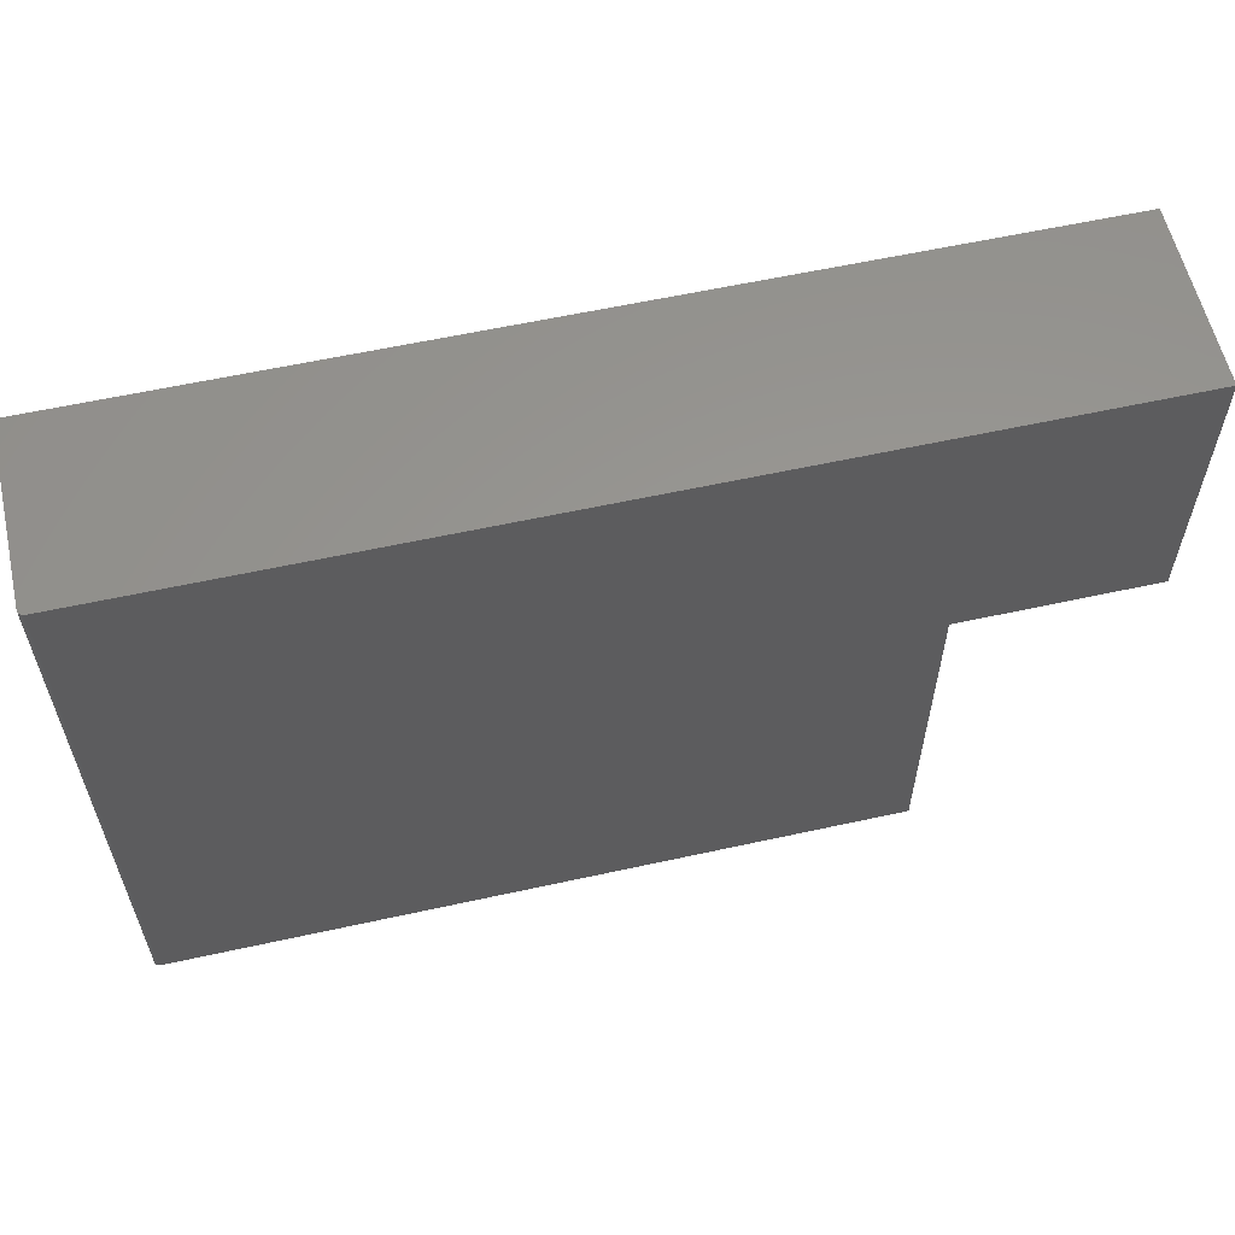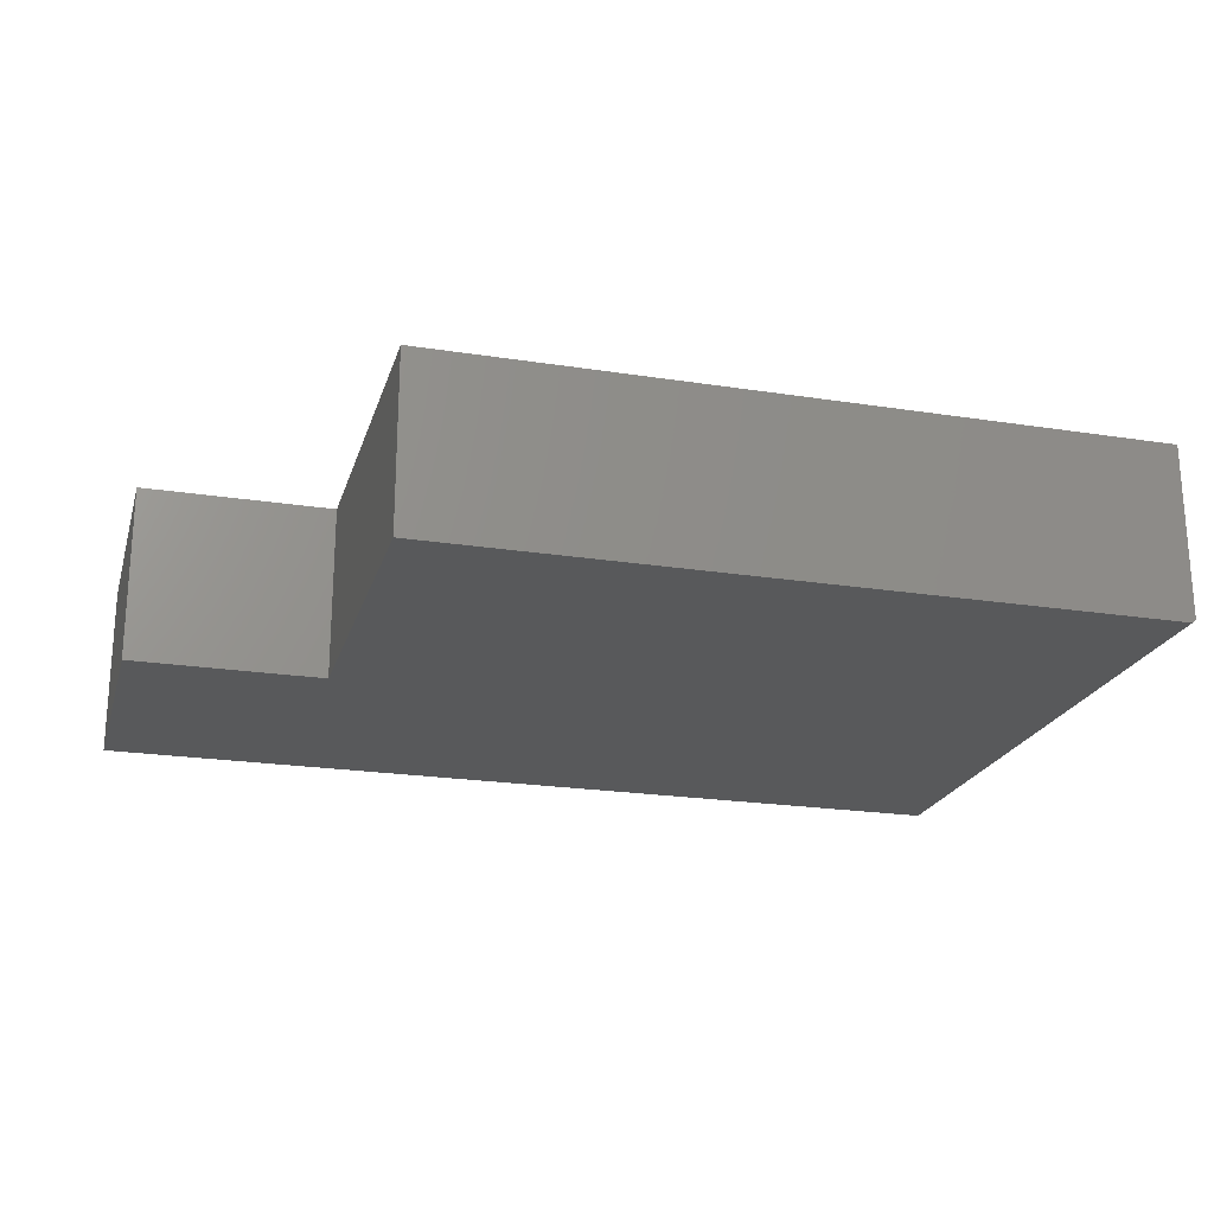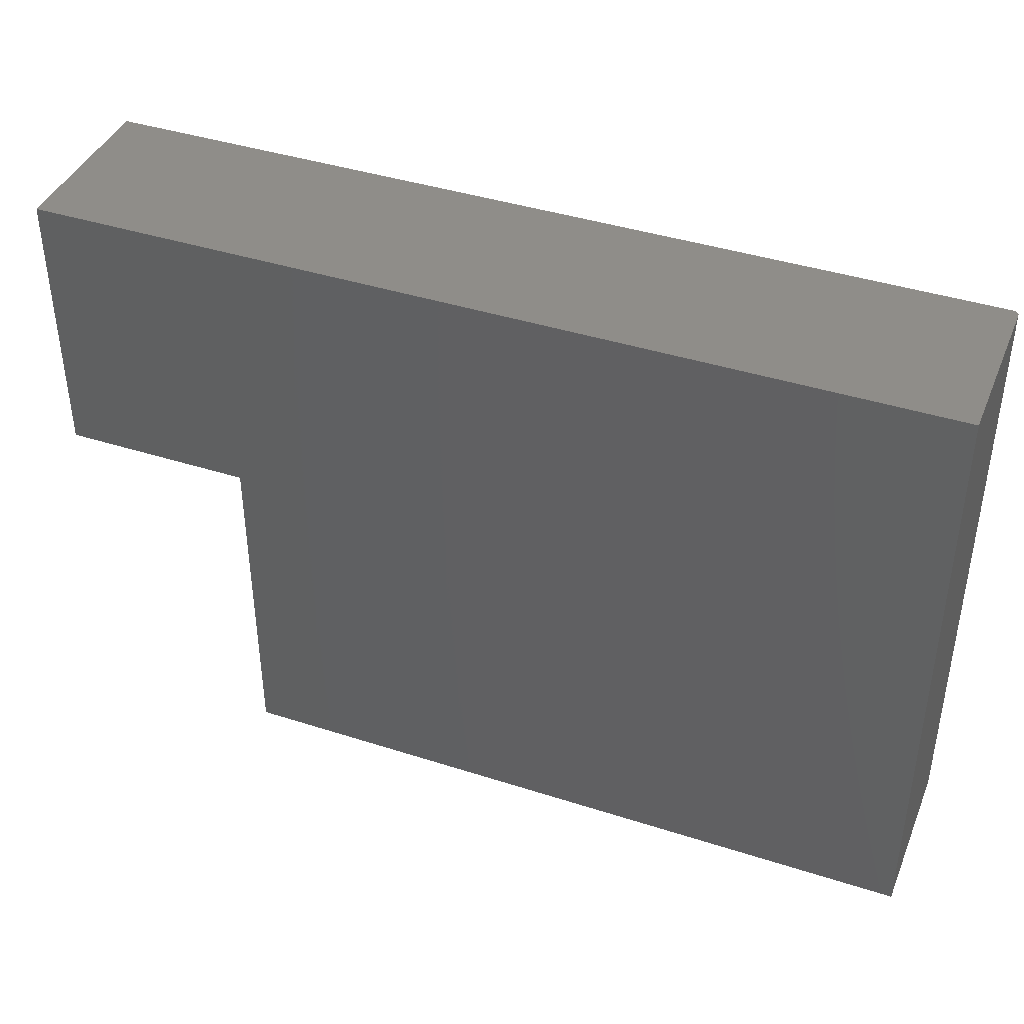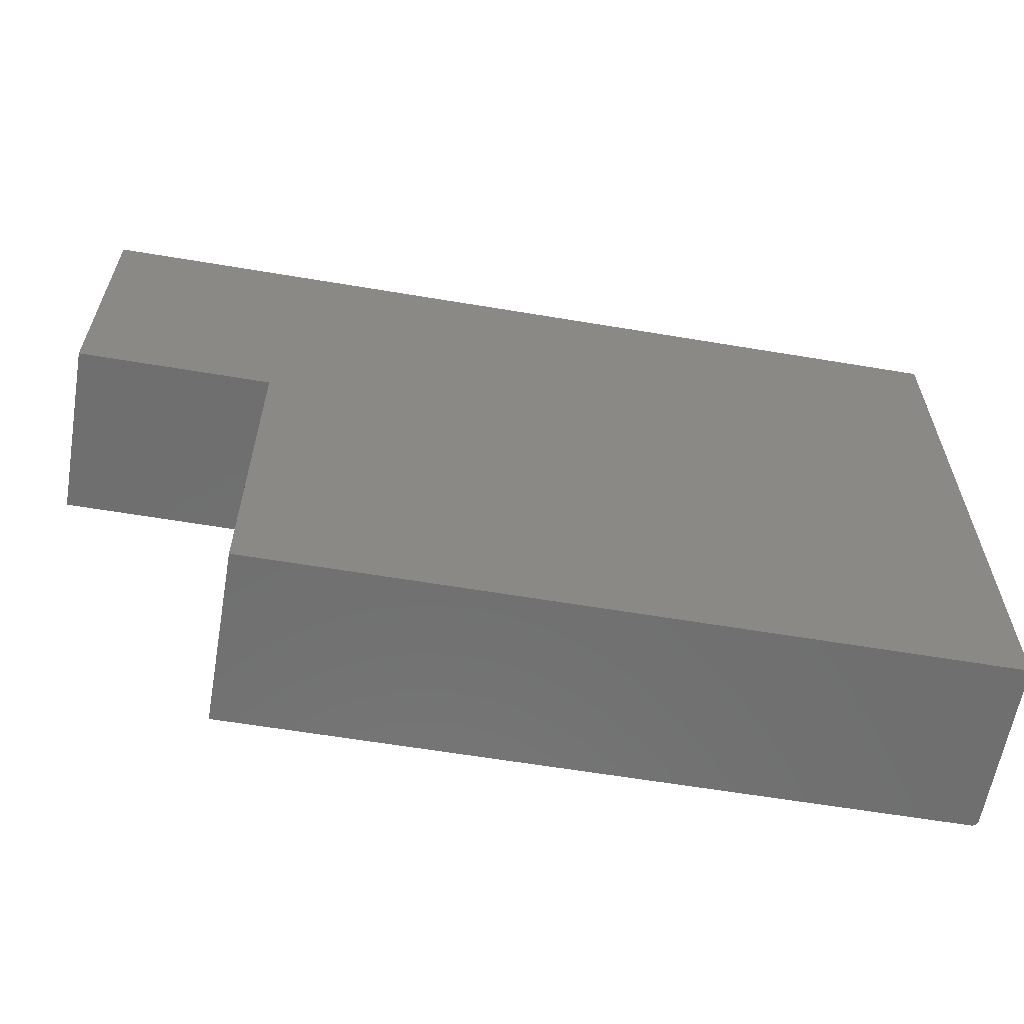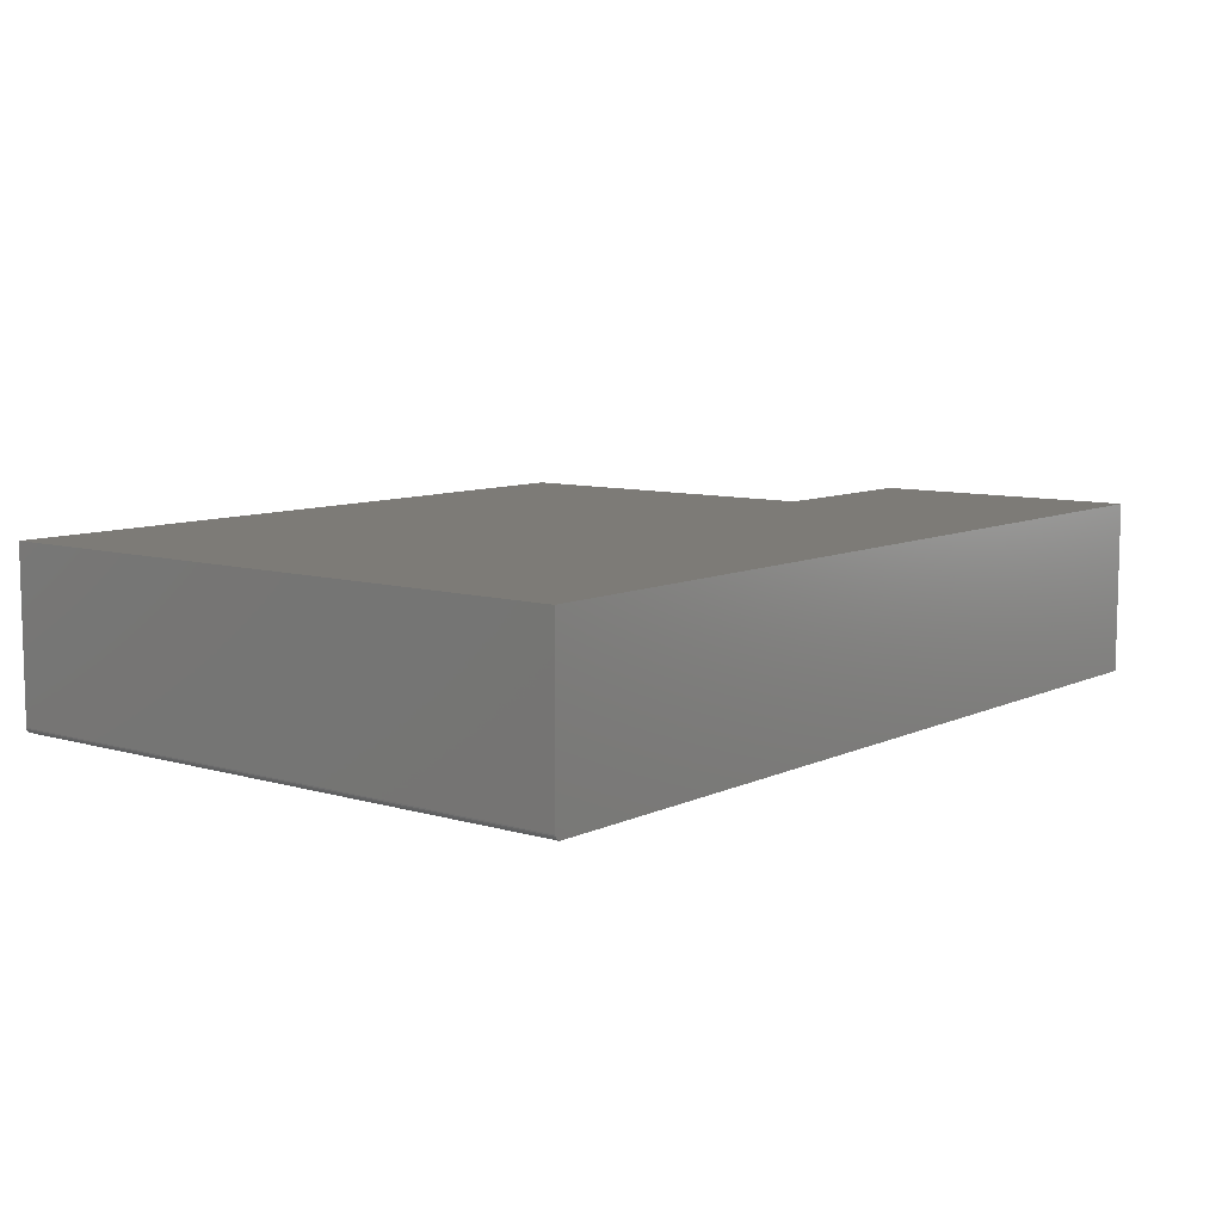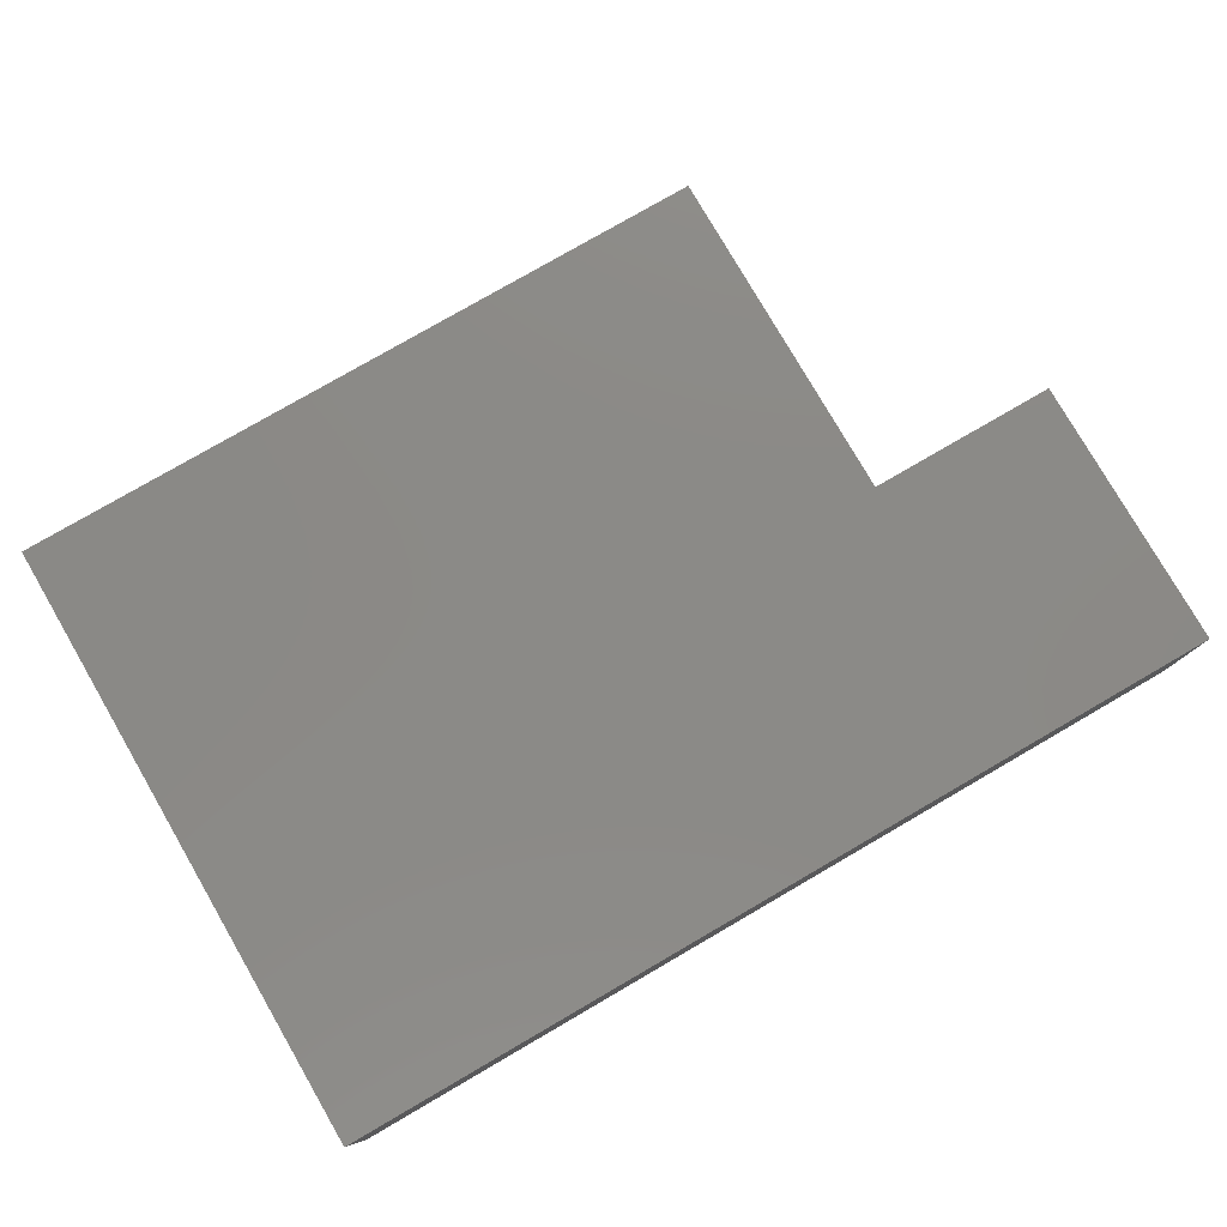
<metadata>
{"format":"stl","ext":"stl","renderer":"f3d","projection":"perspective","resolution":1024,"background":"white","views":[{"elev":59.0,"azim":167.2,"up":"+Y"},{"elev":-21.8,"azim":-15.3,"up":"+Z"},{"elev":41.0,"azim":21.4,"up":"+Y"},{"elev":-61.1,"azim":-9.7,"up":"+Y"},{"elev":8.6,"azim":128.6,"up":"+Z"},{"elev":78.8,"azim":149.9,"up":"+Z"}]}
</metadata>
<code>
# stl→obj: 28 verts, 52 faces
v -0.6172 0.5246 0
v 0.6328 0.5246 0
v -0.6172 0.1406 0
v -0.3524 0.1406 0
v 0.6328 -0.336 0
v -0.3524 -0.336 0
v 0.6372 0.5246 0.001317
v 0.6343 0.5246 0.0001501
v 0.6358 0.5246 0.0005947
v 0.6393 0.5246 0.003472
v 0.6406 0.5246 0.2422
v 0.6406 0.5246 0.007812
v 0.6405 0.5246 0.006288
v 0.64 0.5246 0.004823
v -0.6172 0.5246 0.2422
v 0.6383 0.5246 0.002288
v 0.6406 -0.336 0.2422
v 0.6406 -0.336 0.007812
v -0.3524 -0.336 0.2422
v 0.6343 -0.336 0.0001501
v 0.6358 -0.336 0.0005947
v 0.6372 -0.336 0.001317
v 0.6383 -0.336 0.002288
v 0.6393 -0.336 0.003472
v 0.64 -0.336 0.004823
v 0.6405 -0.336 0.006288
v -0.6172 0.1406 0.2422
v -0.3524 0.1406 0.2422
f 1 2 3
f 3 2 4
f 2 5 4
f 4 5 6
f 2 7 8
f 7 9 8
f 10 11 12
f 10 12 13
f 10 13 14
f 15 11 10
f 15 10 16
f 15 16 7
f 15 7 2
f 15 2 1
f 17 18 11
f 11 18 12
f 5 19 6
f 20 21 22
f 20 22 23
f 20 23 24
f 20 24 25
f 20 25 26
f 20 26 18
f 17 19 5
f 17 5 20
f 17 20 18
f 5 2 20
f 20 2 8
f 20 8 21
f 21 8 9
f 21 9 22
f 22 9 7
f 22 7 23
f 23 7 16
f 23 16 24
f 24 16 10
f 24 10 25
f 25 10 14
f 25 14 26
f 26 14 13
f 26 13 18
f 18 13 12
f 15 27 11
f 11 27 28
f 11 28 17
f 17 28 19
f 15 1 27
f 27 1 3
f 28 4 19
f 19 4 6
f 27 3 28
f 28 3 4

</code>
